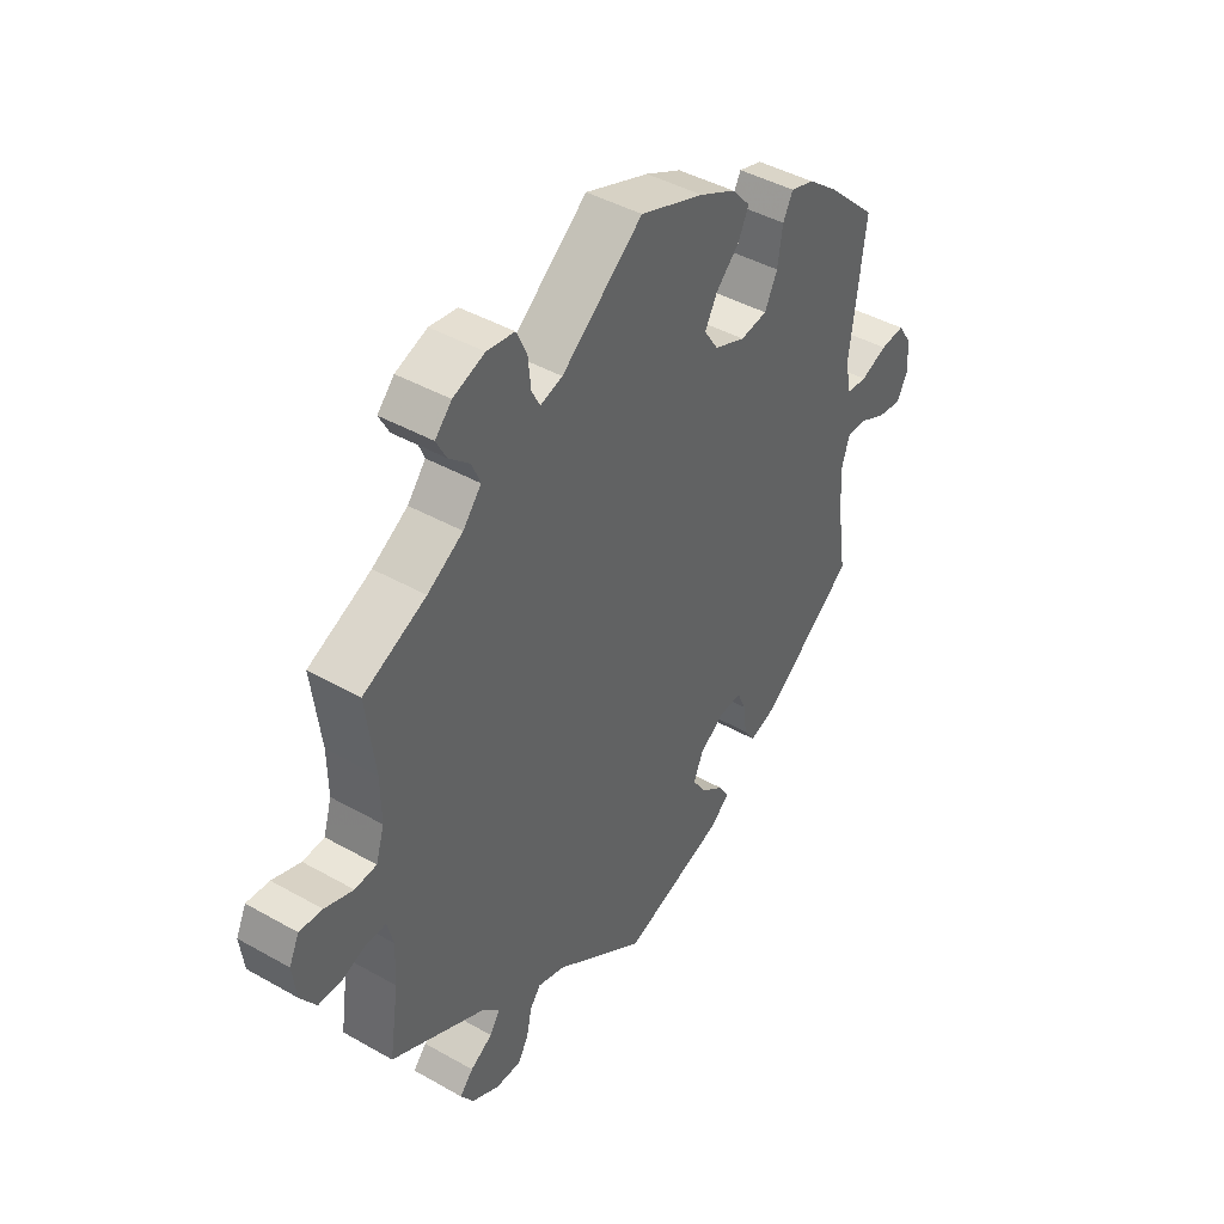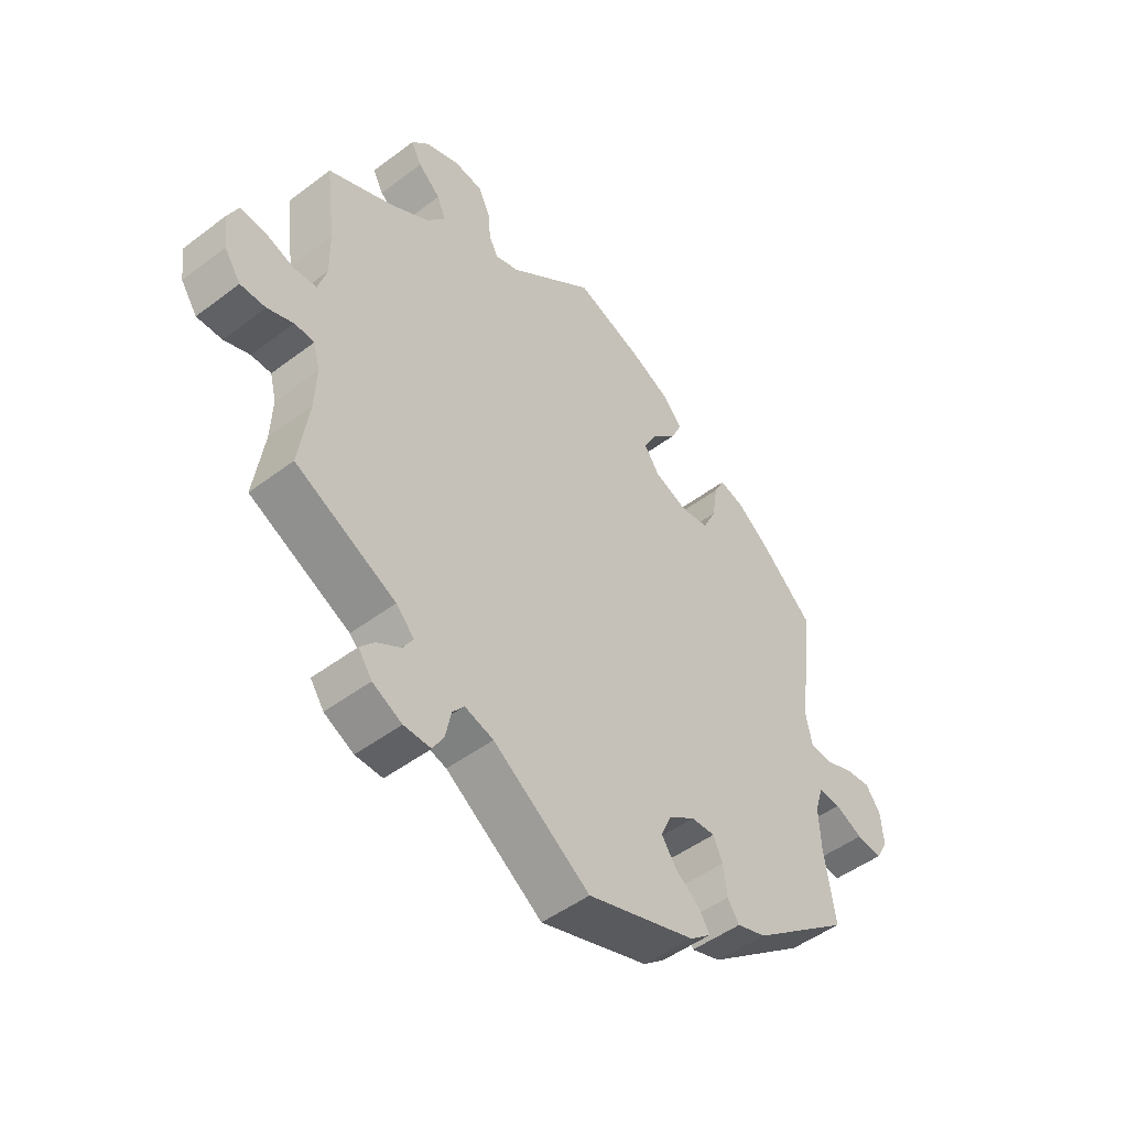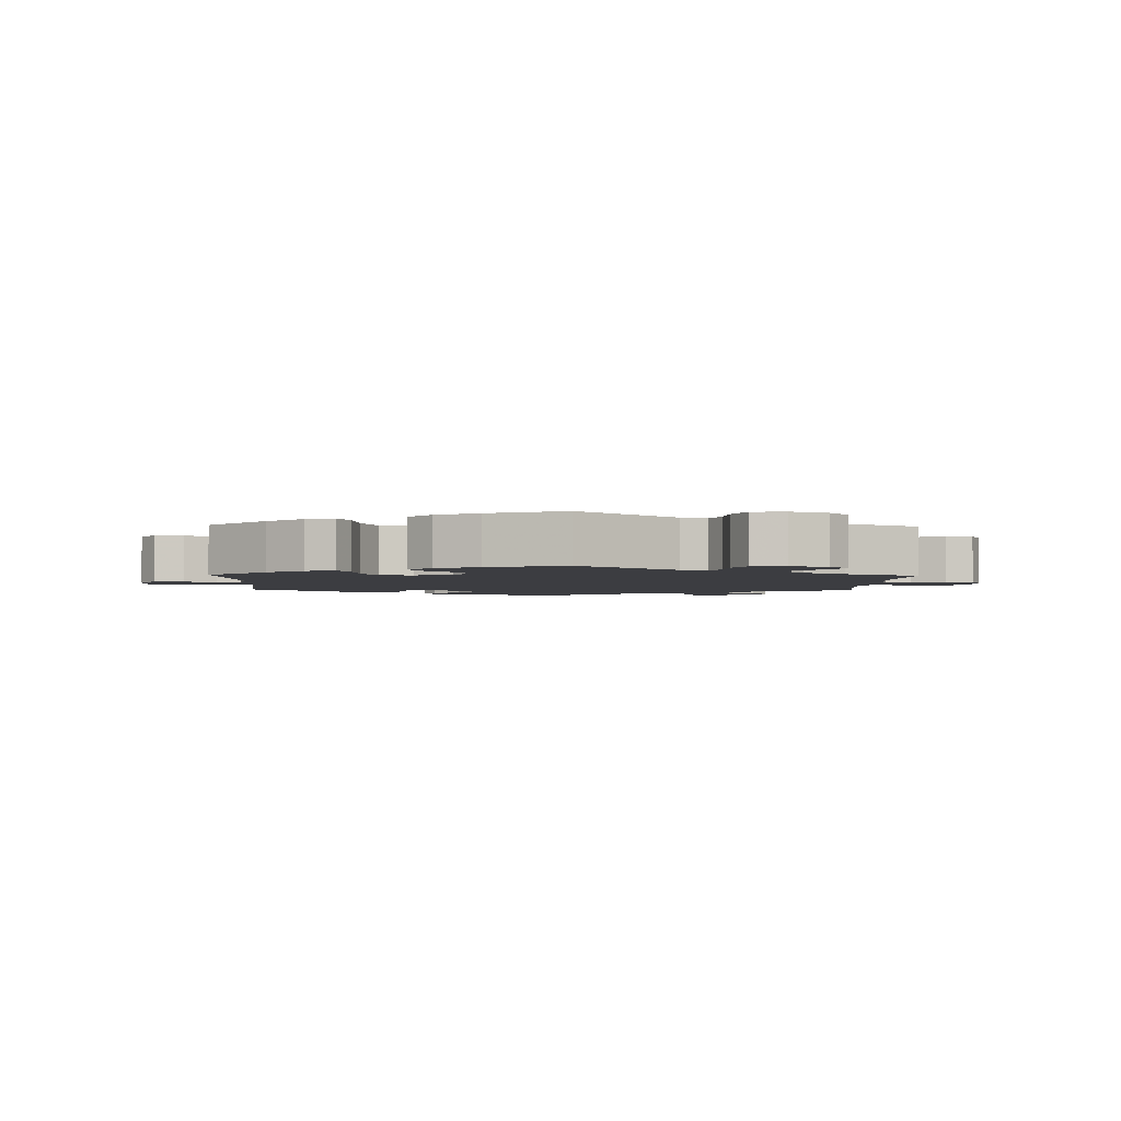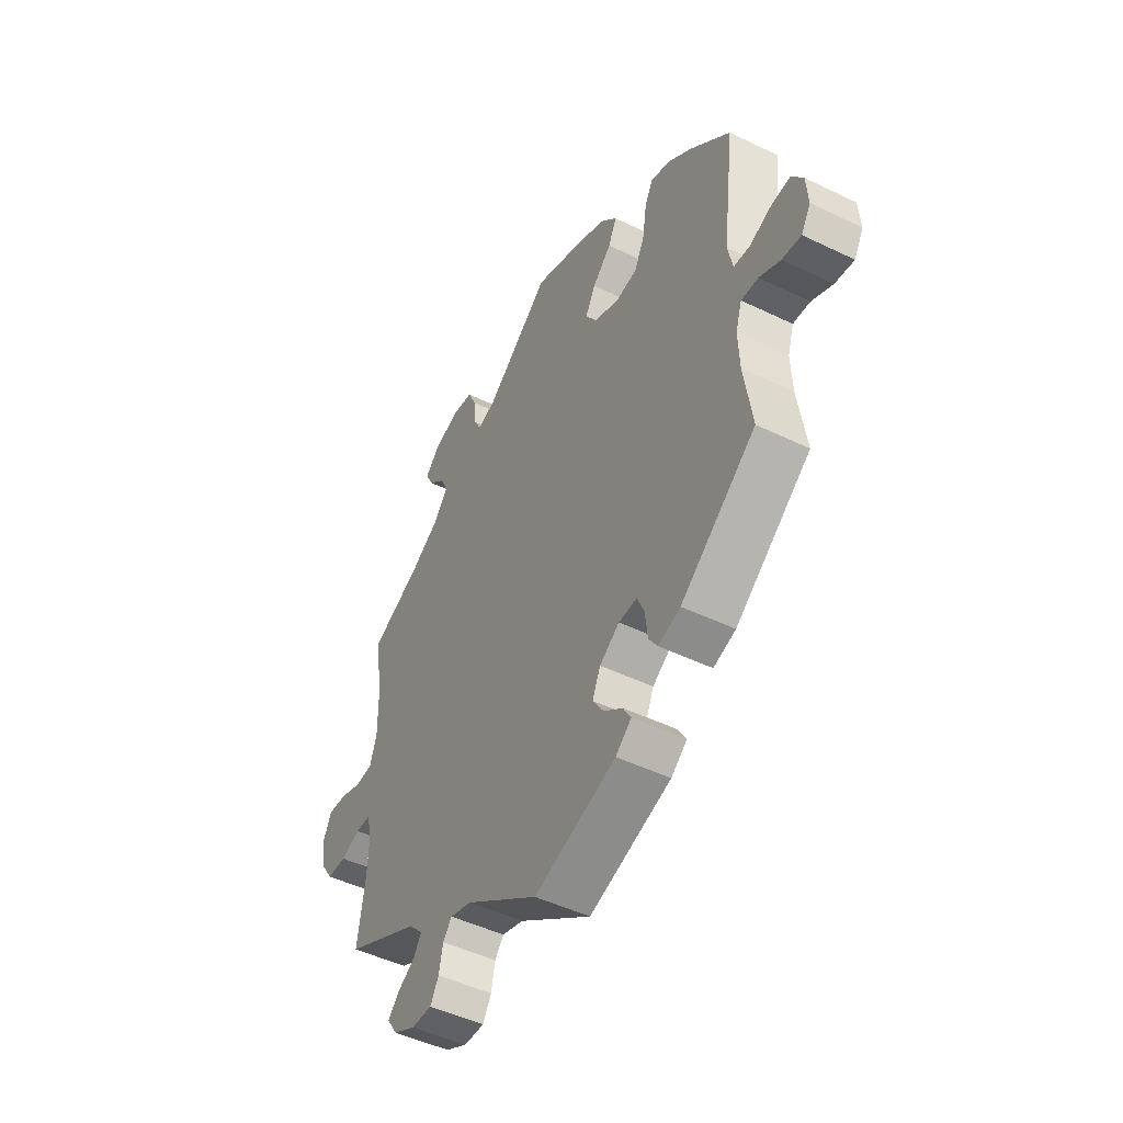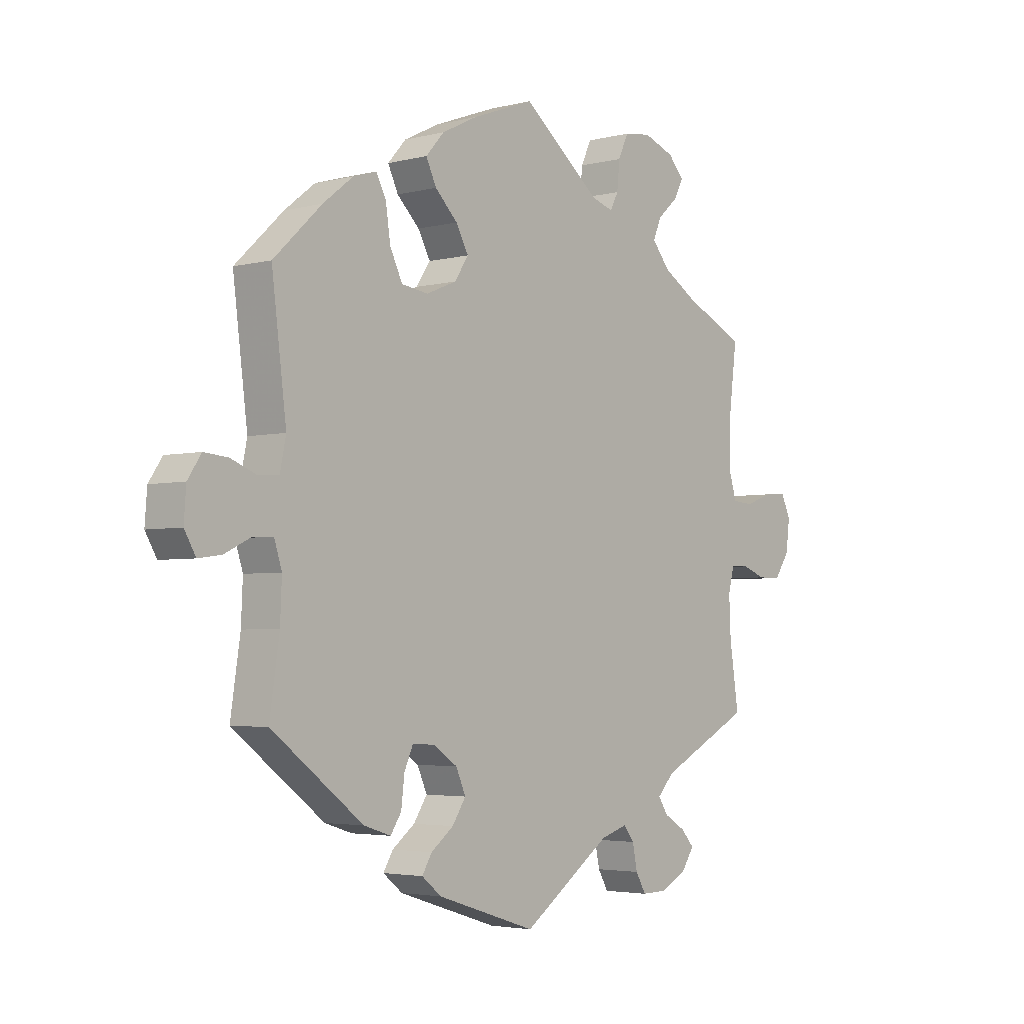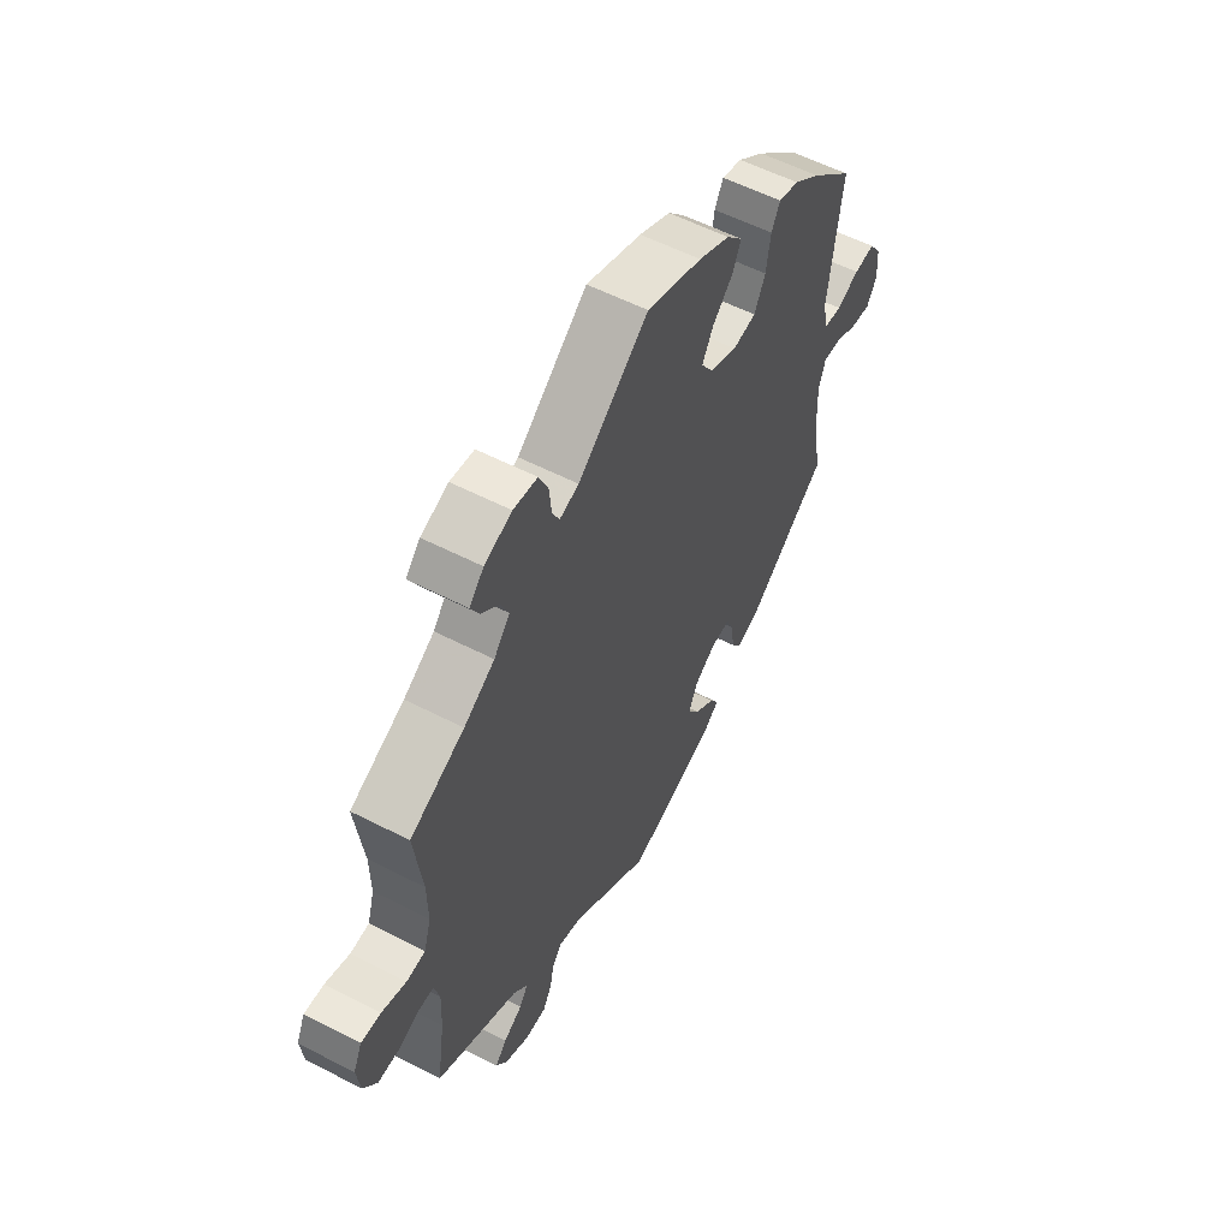
<metadata>
{"format":"obj","ext":"obj","renderer":"f3d","projection":"perspective","resolution":1024,"background":"white","views":[{"elev":43.1,"azim":123.9,"up":"+Z"},{"elev":-48.7,"azim":130.1,"up":"+Z"},{"elev":-2.8,"azim":-1.9,"up":"+Y"},{"elev":-48.0,"azim":-118.5,"up":"+Z"},{"elev":-3.5,"azim":-49.8,"up":"+Z"},{"elev":56.9,"azim":118.2,"up":"+Z"}]}
</metadata>
<code>
v -0.483 0.07 -0.169
v -0.48 0.07 -0.099
v -0.494 0.07 -0.055
v -0.532 0.07 -0.057
v -0.579 0.07 -0.08
v -0.622 0.07 -0.086
v -0.643 0.07 -0.05
v -0.639 0.07 0.005
v -0.614 0.07 0.042
v -0.57 0.07 0.038
v -0.522 0.07 0.019
v -0.485 0.07 0.022
v -0.474 0.07 0.075
v -0.501 0.07 0.288
v -0.412 0.07 0.372
v -0.356 0.07 0.416
v -0.313 0.07 0.429
v -0.295 0.07 0.394
v -0.286 0.07 0.334
v -0.263 0.07 0.287
v -0.214 0.07 0.28
v -0.158 0.07 0.303
v -0.132 0.07 0.342
v -0.155 0.07 0.384
v -0.197 0.07 0.425
v -0.216 0.07 0.465
v -0.182 0.07 0.503
v -0.117 0.07 0.535
v -0.001 0.07 0.578
v 0.146 0.07 0.462
v 0.186 0.07 0.45
v 0.201 0.07 0.479
v 0.206 0.07 0.529
v 0.225 0.07 0.57
v 0.275 0.07 0.577
v 0.332 0.07 0.556
v 0.362 0.07 0.524
v 0.344 0.07 0.49
v 0.306 0.07 0.456
v 0.291 0.07 0.42
v 0.324 0.07 0.38
v 0.388 0.07 0.341
v 0.501 0.07 0.289
v 0.485 0.07 0.162
v 0.484 0.07 0.088
v 0.499 0.07 0.039
v 0.538 0.07 0.036
v 0.589 0.07 0.054
v 0.63 0.07 0.057
v 0.648 0.07 0.019
v 0.641 0.07 -0.037
v 0.613 0.07 -0.078
v 0.57 0.07 -0.078
v 0.526 0.07 -0.062
v 0.492 0.07 -0.063
v 0.481 0.07 -0.106
v 0.484 0.07 -0.175
v 0.501 0.07 -0.289
v 0.33 0.07 -0.376
v 0.299 0.07 -0.409
v 0.317 0.07 -0.437
v 0.357 0.07 -0.461
v 0.381 0.07 -0.488
v 0.358 0.07 -0.522
v 0.308 0.07 -0.548
v 0.262 0.07 -0.549
v 0.243 0.07 -0.516
v 0.234 0.07 -0.472
v 0.214 0.07 -0.447
v 0.165 0.07 -0.462
v 0 0.07 -0.578
v -0.185 0.07 -0.519
v -0.221 0.07 -0.49
v -0.203 0.07 -0.46
v -0.161 0.07 -0.428
v -0.136 0.07 -0.39
v -0.154 0.07 -0.349
v -0.199 0.07 -0.319
v -0.24 0.07 -0.317
v -0.256 0.07 -0.353
v -0.262 0.07 -0.404
v -0.282 0.07 -0.434
v -0.332 0.07 -0.418
v -0.501 0.07 -0.289
v -0.483 0 -0.169
v -0.48 0 -0.099
v -0.494 0 -0.055
v -0.532 0 -0.057
v -0.579 0 -0.08
v -0.622 0 -0.086
v -0.643 0 -0.05
v -0.639 0 0.005
v -0.614 0 0.042
v -0.57 0 0.038
v -0.522 0 0.019
v -0.485 0 0.022
v -0.474 0 0.075
v -0.501 0 0.288
v -0.412 0 0.372
v -0.356 0 0.416
v -0.313 0 0.429
v -0.295 0 0.394
v -0.286 0 0.334
v -0.263 0 0.287
v -0.214 0 0.28
v -0.158 0 0.303
v -0.132 0 0.342
v -0.155 0 0.384
v -0.197 0 0.425
v -0.216 0 0.465
v -0.182 0 0.503
v -0.117 0 0.535
v -0.001 0 0.578
v 0.146 0 0.462
v 0.186 0 0.45
v 0.201 0 0.479
v 0.206 0 0.529
v 0.225 0 0.57
v 0.275 0 0.577
v 0.332 0 0.556
v 0.362 0 0.524
v 0.344 0 0.49
v 0.306 0 0.456
v 0.291 0 0.42
v 0.324 0 0.38
v 0.388 0 0.341
v 0.501 0 0.289
v 0.485 0 0.162
v 0.484 0 0.088
v 0.499 0 0.039
v 0.538 0 0.036
v 0.589 0 0.054
v 0.63 0 0.057
v 0.648 0 0.019
v 0.641 0 -0.037
v 0.613 0 -0.078
v 0.57 0 -0.078
v 0.526 0 -0.062
v 0.492 0 -0.063
v 0.481 0 -0.106
v 0.484 0 -0.175
v 0.501 0 -0.289
v 0.33 0 -0.376
v 0.299 0 -0.409
v 0.317 0 -0.437
v 0.357 0 -0.461
v 0.381 0 -0.488
v 0.358 0 -0.522
v 0.308 0 -0.548
v 0.262 0 -0.549
v 0.243 0 -0.516
v 0.234 0 -0.472
v 0.214 0 -0.447
v 0.165 0 -0.462
v 0 0 -0.578
v -0.185 0 -0.519
v -0.221 0 -0.49
v -0.203 0 -0.46
v -0.161 0 -0.428
v -0.136 0 -0.39
v -0.154 0 -0.349
v -0.199 0 -0.319
v -0.24 0 -0.317
v -0.256 0 -0.353
v -0.262 0 -0.404
v -0.282 0 -0.434
v -0.332 0 -0.418
v -0.501 0 -0.289
f 83 84 1
f 80 81 82 83
f 79 80 83 1
f 78 79 1 2
f 77 78 2 3
f 72 73 74 75
f 70 71 72 75
f 69 70 75 76
f 65 66 67 68
f 65 68 69
f 64 65 69
f 61 62 63 64
f 60 61 64 69
f 59 60 69 76
f 57 58 59 76
f 51 52 53 54
f 51 54 55
f 50 51 55
f 47 48 49 50
f 46 47 50 55
f 45 46 55 56
f 42 43 44
f 41 42 44 45
f 40 41 45 56
f 36 37 38 39
f 36 39 40
f 35 36 40
f 32 33 34 35
f 31 32 35 40
f 27 28 29 30
f 27 30 31
f 24 25 26 27
f 23 24 27 31
f 22 23 31 40
f 16 17 18 19
f 16 19 20
f 13 14 15 16
f 12 13 16 20
f 8 9 10 11
f 8 11 12
f 7 8 12
f 4 5 6 7
f 3 4 7 12
f 77 3 12 20
f 21 22 40 56
f 56 57 76 77
f 20 21 56 77
f 85 168 167
f 167 166 165 164
f 85 167 164 163
f 86 85 163 162
f 87 86 162 161
f 159 158 157 156
f 159 156 155 154
f 160 159 154 153
f 152 151 150 149
f 153 152 149
f 153 149 148
f 148 147 146 145
f 153 148 145 144
f 160 153 144 143
f 160 143 142 141
f 138 137 136 135
f 139 138 135
f 139 135 134
f 134 133 132 131
f 139 134 131 130
f 140 139 130 129
f 128 127 126
f 129 128 126 125
f 140 129 125 124
f 123 122 121 120
f 124 123 120
f 124 120 119
f 119 118 117 116
f 124 119 116 115
f 114 113 112 111
f 115 114 111
f 111 110 109 108
f 115 111 108 107
f 124 115 107 106
f 103 102 101 100
f 104 103 100
f 100 99 98 97
f 104 100 97 96
f 95 94 93 92
f 96 95 92
f 96 92 91
f 91 90 89 88
f 96 91 88 87
f 104 96 87 161
f 140 124 106 105
f 161 160 141 140
f 161 140 105 104
f 1 85 86 2
f 2 86 87 3
f 3 87 88 4
f 4 88 89 5
f 5 89 90 6
f 6 90 91 7
f 7 91 92 8
f 8 92 93 9
f 9 93 94 10
f 10 94 95 11
f 11 95 96 12
f 12 96 97 13
f 13 97 98 14
f 14 98 99 15
f 15 99 100 16
f 16 100 101 17
f 17 101 102 18
f 18 102 103 19
f 19 103 104 20
f 20 104 105 21
f 21 105 106 22
f 22 106 107 23
f 23 107 108 24
f 24 108 109 25
f 25 109 110 26
f 26 110 111 27
f 27 111 112 28
f 28 112 113 29
f 29 113 114 30
f 30 114 115 31
f 31 115 116 32
f 32 116 117 33
f 33 117 118 34
f 34 118 119 35
f 35 119 120 36
f 36 120 121 37
f 37 121 122 38
f 38 122 123 39
f 39 123 124 40
f 40 124 125 41
f 41 125 126 42
f 42 126 127 43
f 43 127 128 44
f 44 128 129 45
f 45 129 130 46
f 46 130 131 47
f 47 131 132 48
f 48 132 133 49
f 49 133 134 50
f 50 134 135 51
f 51 135 136 52
f 52 136 137 53
f 53 137 138 54
f 54 138 139 55
f 55 139 140 56
f 56 140 141 57
f 57 141 142 58
f 58 142 143 59
f 59 143 144 60
f 60 144 145 61
f 61 145 146 62
f 62 146 147 63
f 63 147 148 64
f 64 148 149 65
f 65 149 150 66
f 66 150 151 67
f 67 151 152 68
f 68 152 153 69
f 69 153 154 70
f 70 154 155 71
f 71 155 156 72
f 72 156 157 73
f 73 157 158 74
f 74 158 159 75
f 75 159 160 76
f 76 160 161 77
f 77 161 162 78
f 78 162 163 79
f 79 163 164 80
f 80 164 165 81
f 81 165 166 82
f 82 166 167 83
f 83 167 168 84
f 84 168 85 1

</code>
